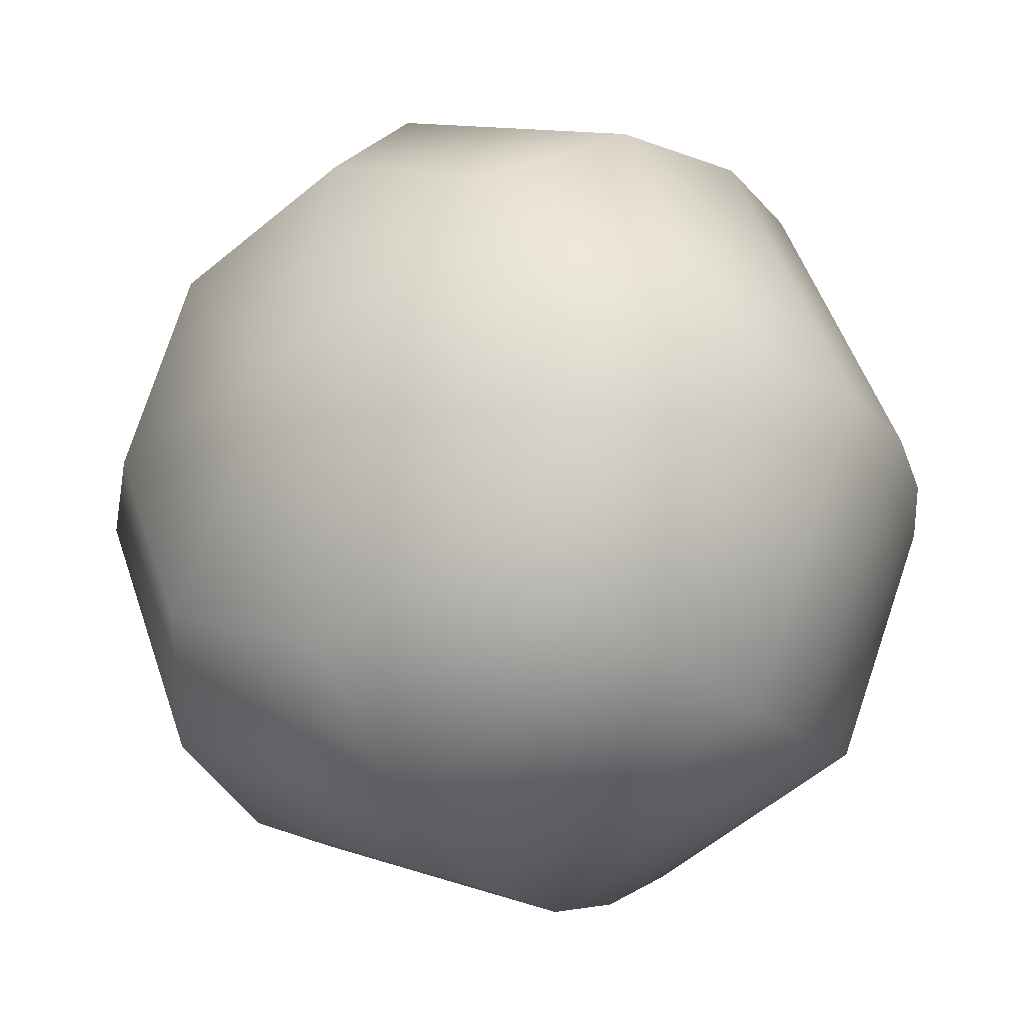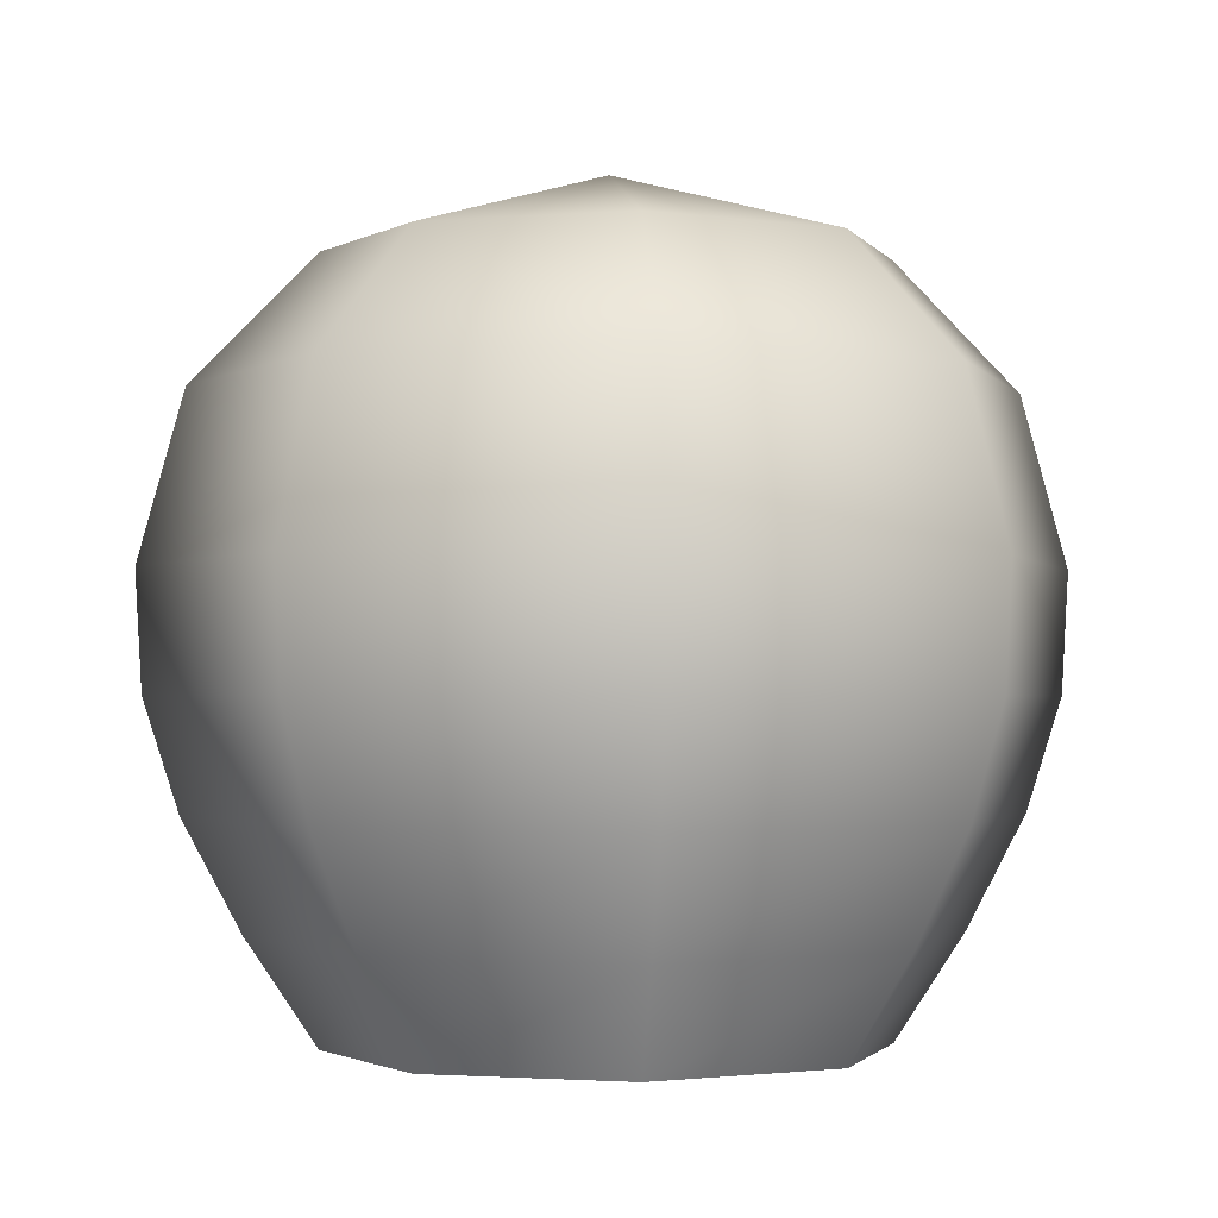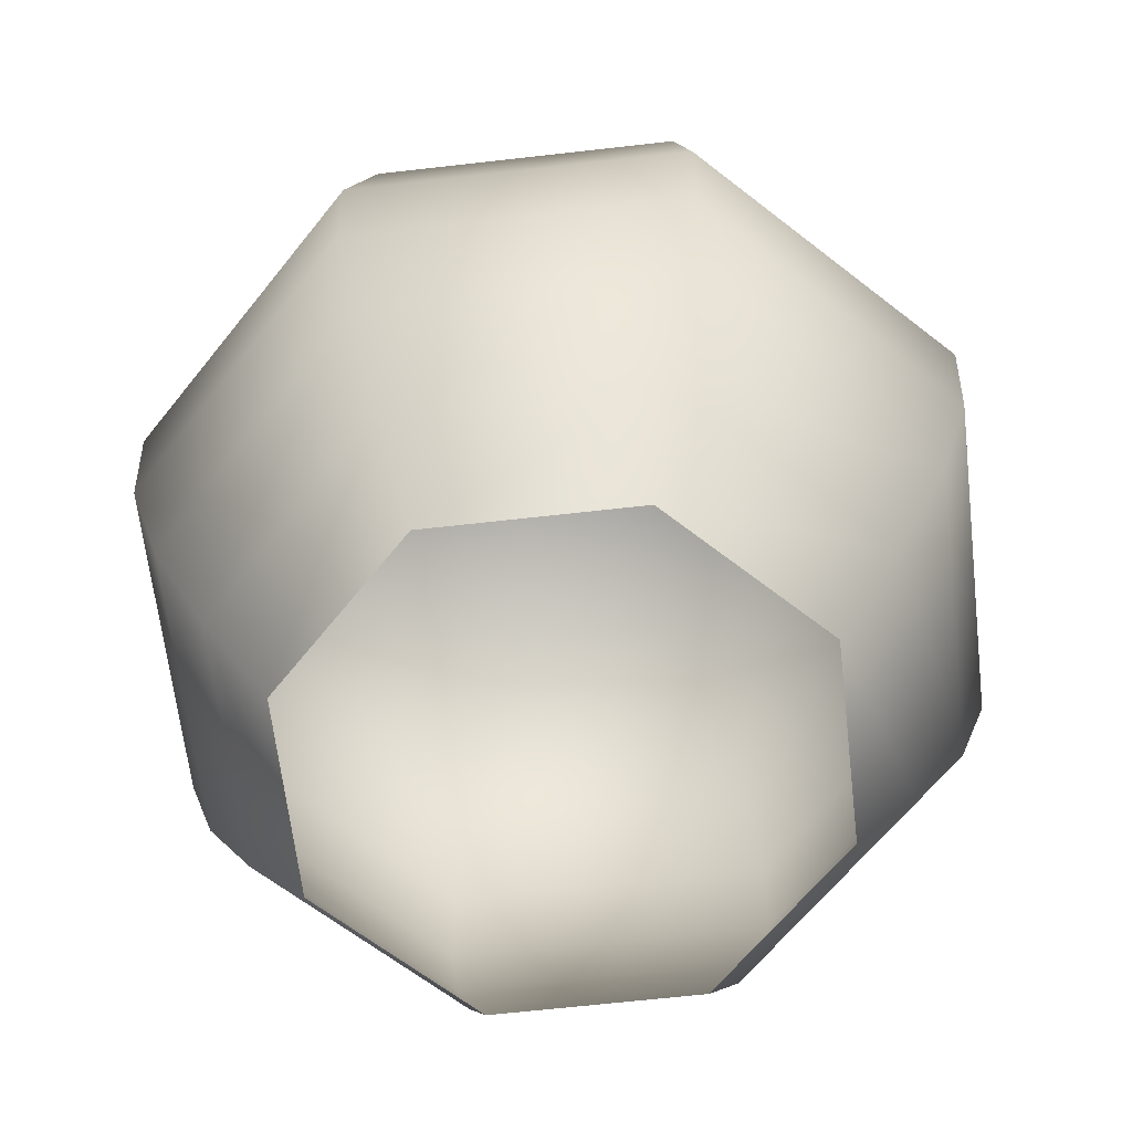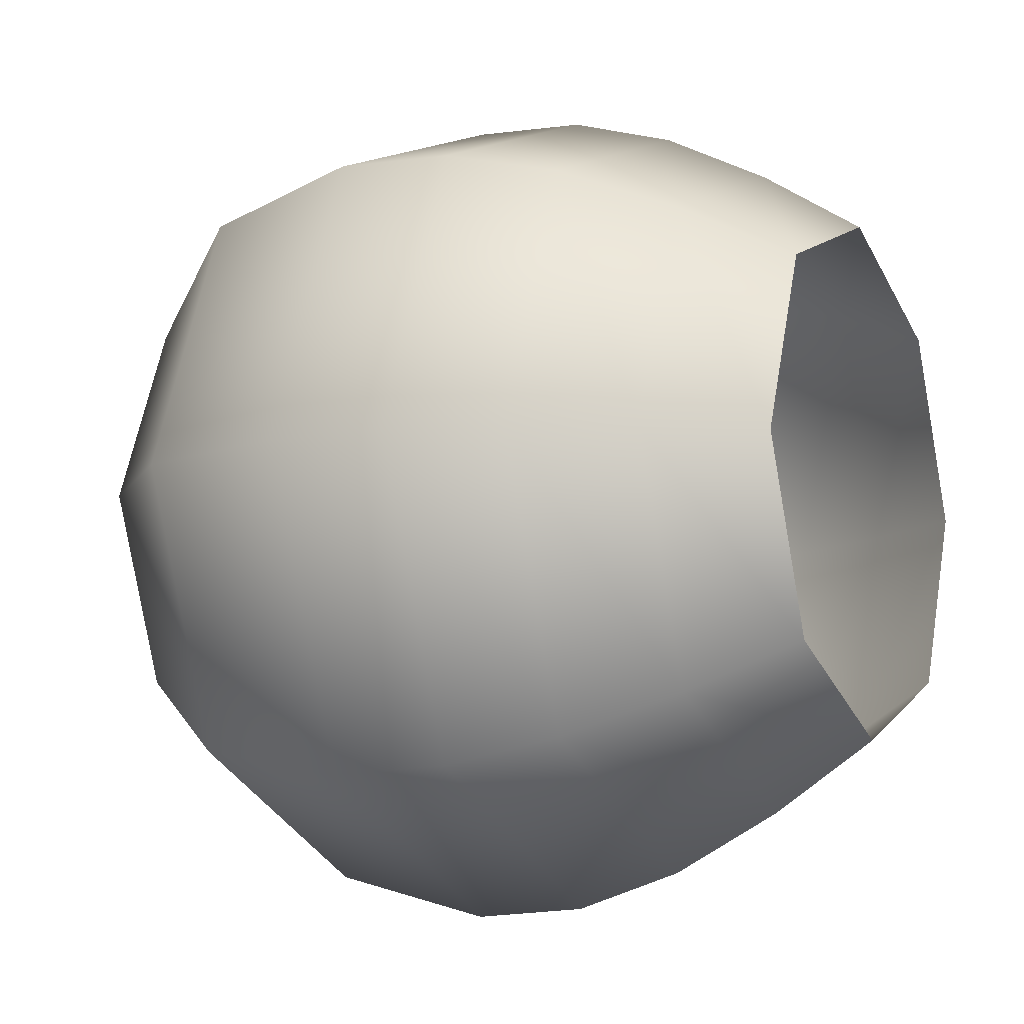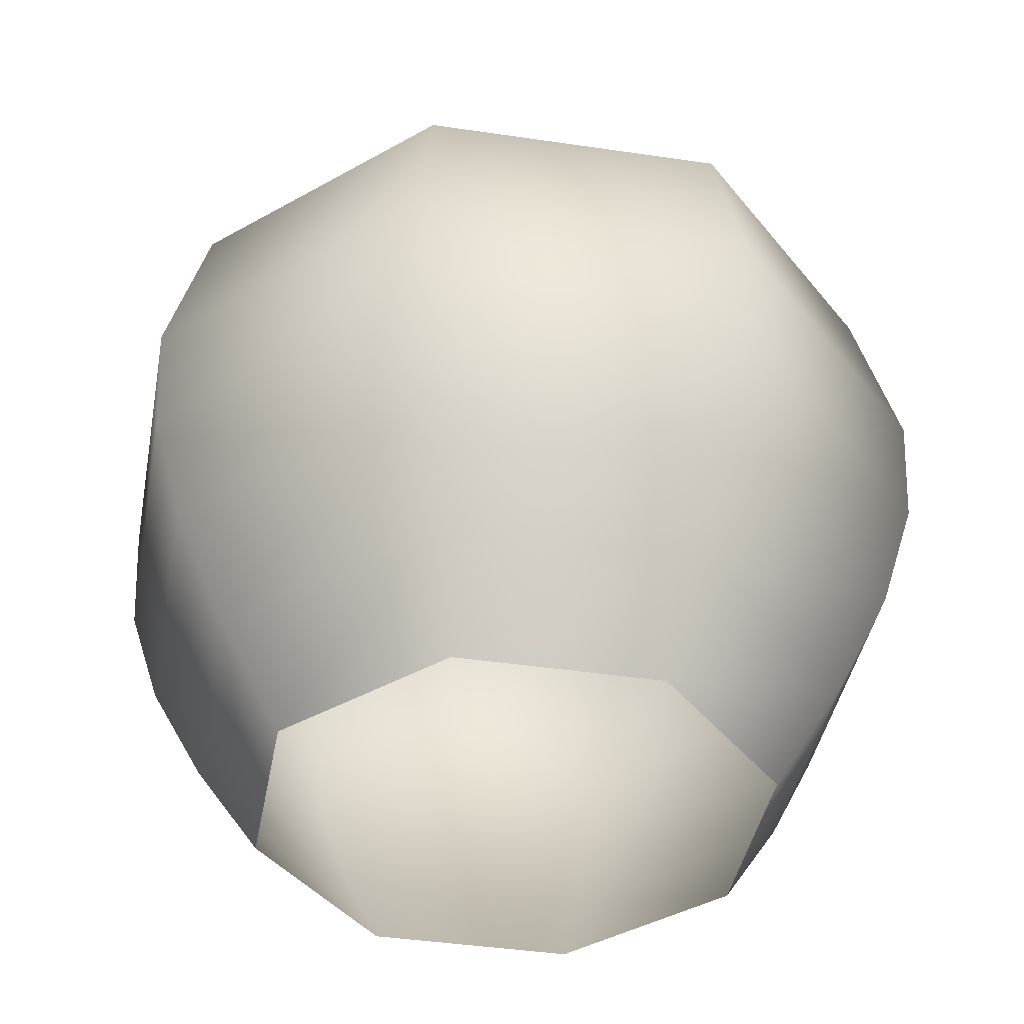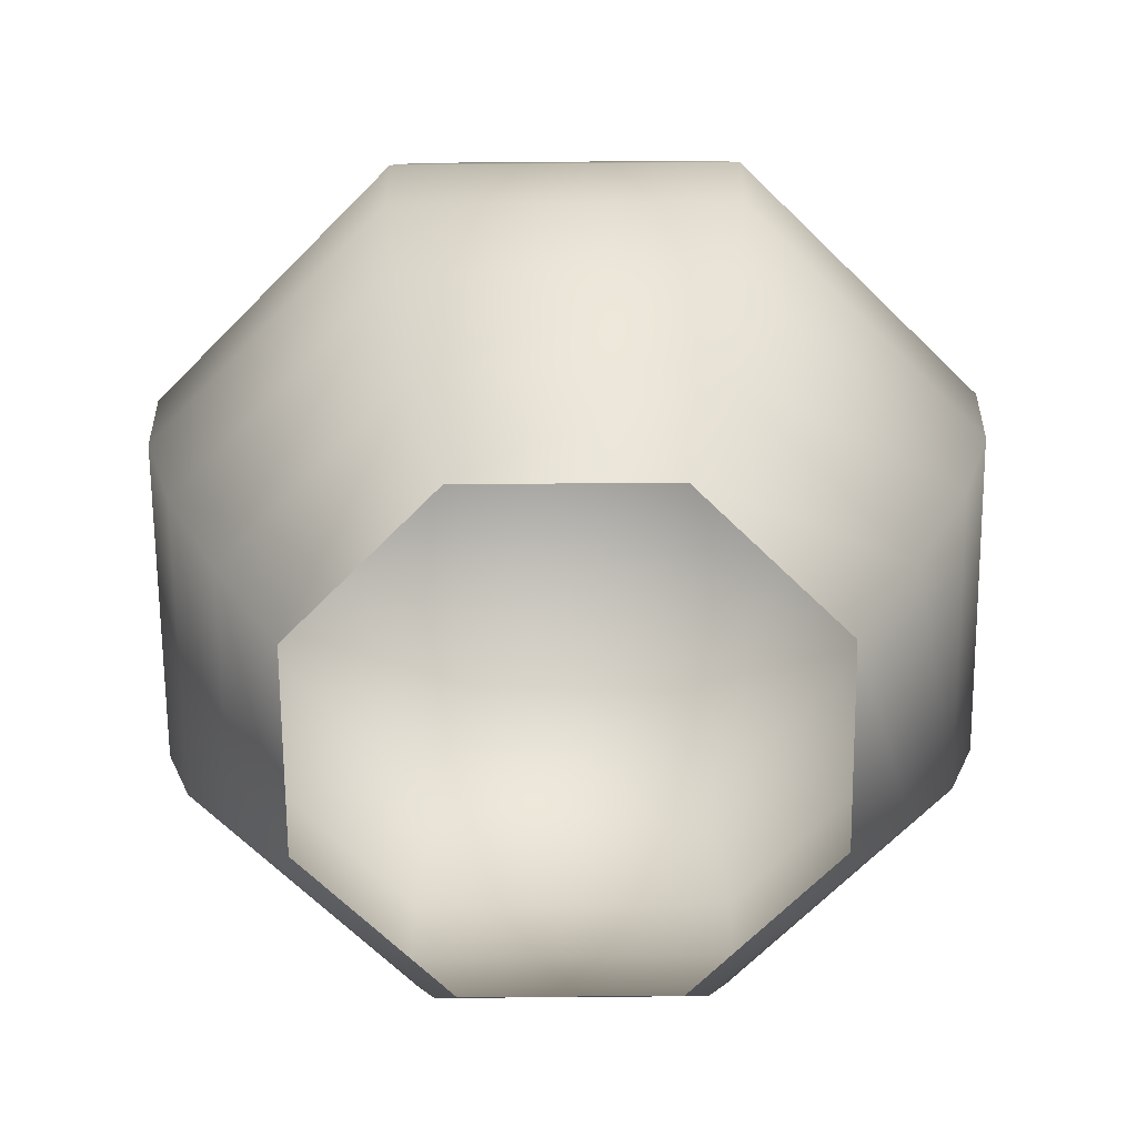
<metadata>
{"format":"obj","ext":"obj","renderer":"f3d","projection":"perspective","resolution":1024,"background":"white","views":[{"elev":-24.8,"azim":-146.1,"up":"+Z"},{"elev":-1.7,"azim":39.0,"up":"+Y"},{"elev":-63.7,"azim":-105.9,"up":"+Y"},{"elev":-10.6,"azim":-63.2,"up":"+Z"},{"elev":-41.0,"azim":102.2,"up":"+Y"},{"elev":-67.2,"azim":-67.0,"up":"+Y"}]}
</metadata>
<code>
o Circle.001
v 0 0.003457 0.1564
v 0.1106 0.003457 0.1106
v 0.1564 0.003457 0
v 0.1106 0.003457 -0.1106
v 0 0.003457 -0.1564
v -0.1106 0.003457 -0.1106
v -0.1564 0.003457 0
v -0.1106 0.003457 0.1106
v 0 0.2623 0.255
v 0.1803 0.2623 0.1803
v 0.255 0.2623 0
v 0.1803 0.2623 -0.1803
v 0 0.2623 -0.255
v -0.1803 0.2623 -0.1803
v -0.255 0.2623 0
v -0.1803 0.2623 0.1803
v 0 0.3599 0.2284
v 0.1615 0.3599 0.1615
v 0.2284 0.3599 0
v 0.1615 0.3599 -0.1615
v 0 0.3599 -0.2284
v -0.1615 0.3599 -0.1615
v -0.2284 0.3599 0
v -0.1615 0.3599 0.1615
v -0 0.4773 -0
v -0 0.4329 -0.1571
v -0.1111 0.4329 -0.1111
v 0.1571 0.4329 -0
v 0.1111 0.4329 -0.1111
v -0 0.4329 0.1571
v 0.1111 0.4329 0.1111
v -0.1111 0.4329 0.1111
v -0.1571 0.4329 -0
v -0.1969 0.06441 0
v -0.2309 0.1288 0
v -0.2512 0.1932 0
v -0.1392 0.06441 -0.1392
v -0.1632 0.1288 -0.1632
v -0.1776 0.1932 -0.1776
v 0 0.06441 -0.1969
v 0 0.1288 -0.2309
v 0 0.1932 -0.2512
v 0.2512 0.1932 0
v 0.2309 0.1288 0
v 0.1969 0.06441 0
v 0.1392 0.06441 -0.1392
v 0.1632 0.1288 -0.1632
v 0.1776 0.1932 -0.1776
v 0.1392 0.06441 0.1392
v 0.1632 0.1288 0.1632
v 0.1776 0.1932 0.1776
v -0.1776 0.1932 0.1776
v -0.1632 0.1288 0.1632
v -0.1392 0.06441 0.1392
v -0 0.06441 0.1969
v -0 0.1288 0.2309
v -0 0.1932 0.2512
f 48 42 13 12
f 51 43 11 10
f 52 57 9 16
f 39 36 15 14
f 36 52 16 15
f 9 17 24 16
f 15 23 22 14
f 13 21 20 12
f 11 19 18 10
f 16 24 23 15
f 14 22 21 13
f 12 20 19 11
f 10 18 17 9
f 27 25 26
f 29 25 28
f 31 25 30
f 30 25 32
f 33 25 27
f 26 25 29
f 28 25 31
f 32 25 33
f 24 32 33 23
f 19 28 31 18
f 21 26 29 20
f 23 33 27 22
f 17 30 32 24
f 18 31 30 17
f 20 29 28 19
f 22 27 26 21
f 43 48 12 11
f 57 51 10 9
f 42 39 14 13
f 47 41 42 48
f 46 40 41 47
f 4 5 40 46
f 50 44 43 51
f 49 45 44 50
f 2 3 45 49
f 53 56 57 52
f 54 55 56 53
f 8 1 55 54
f 38 35 36 39
f 37 34 35 38
f 6 7 34 37
f 35 53 52 36
f 34 54 53 35
f 7 8 54 34
f 44 47 48 43
f 45 46 47 44
f 3 4 46 45
f 56 50 51 57
f 55 49 50 56
f 1 2 49 55
f 41 38 39 42
f 40 37 38 41
f 5 6 37 40

</code>
